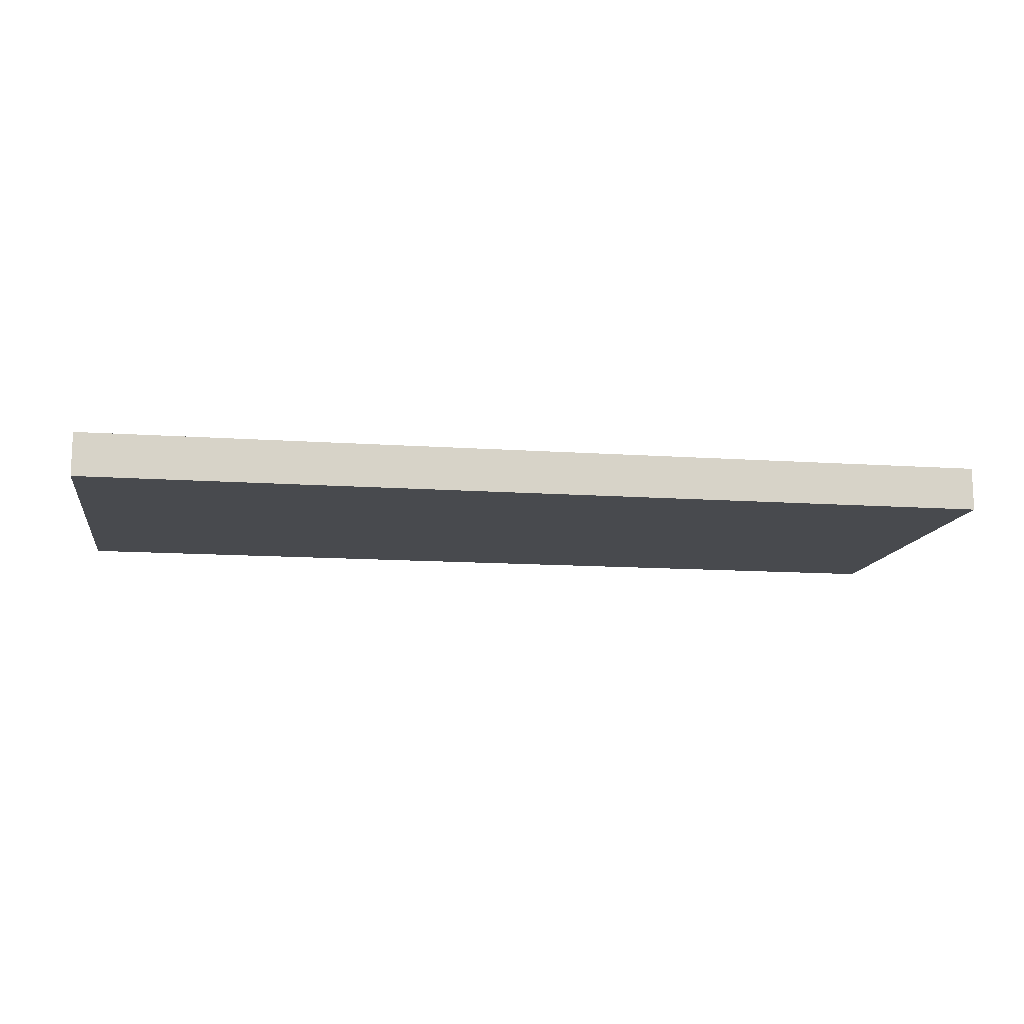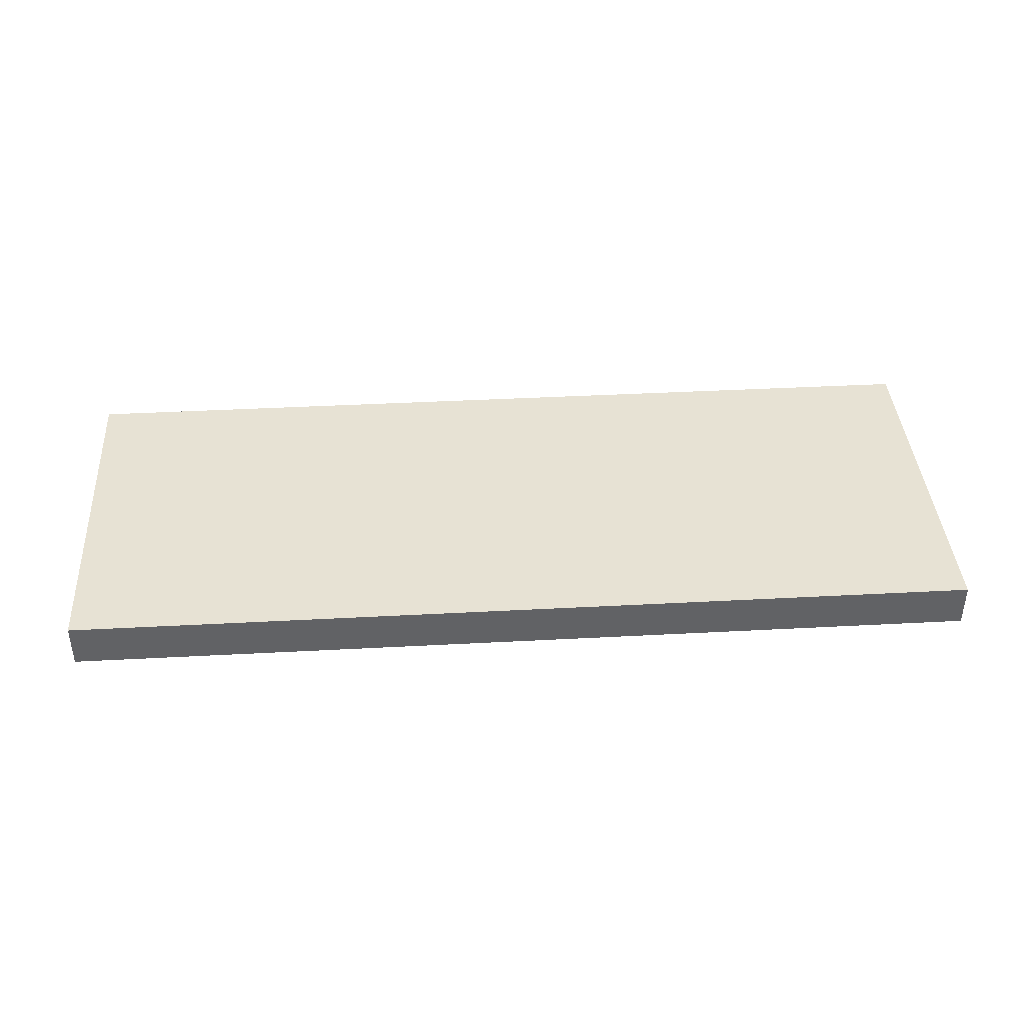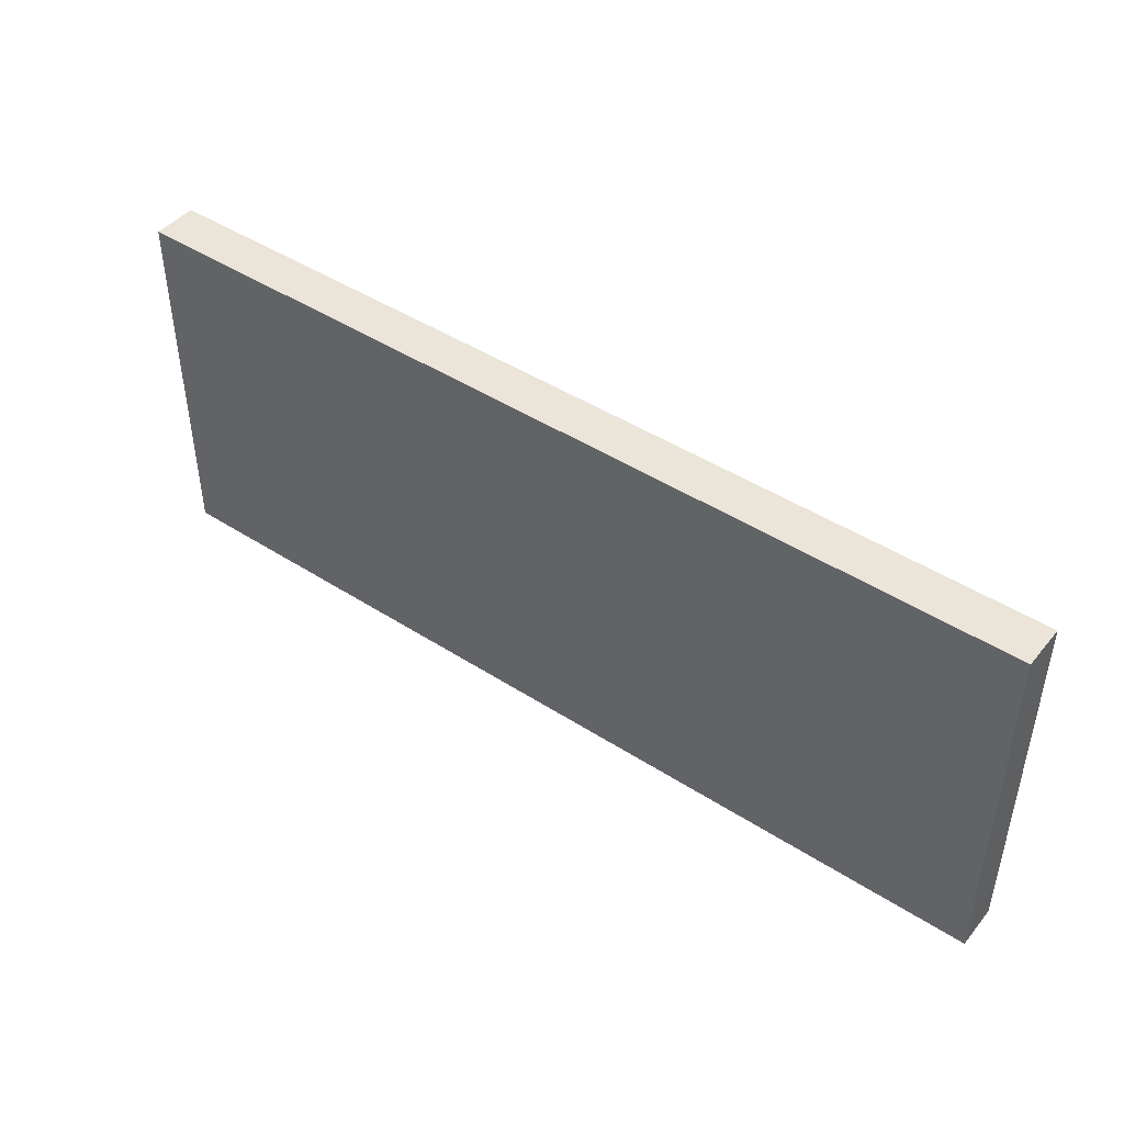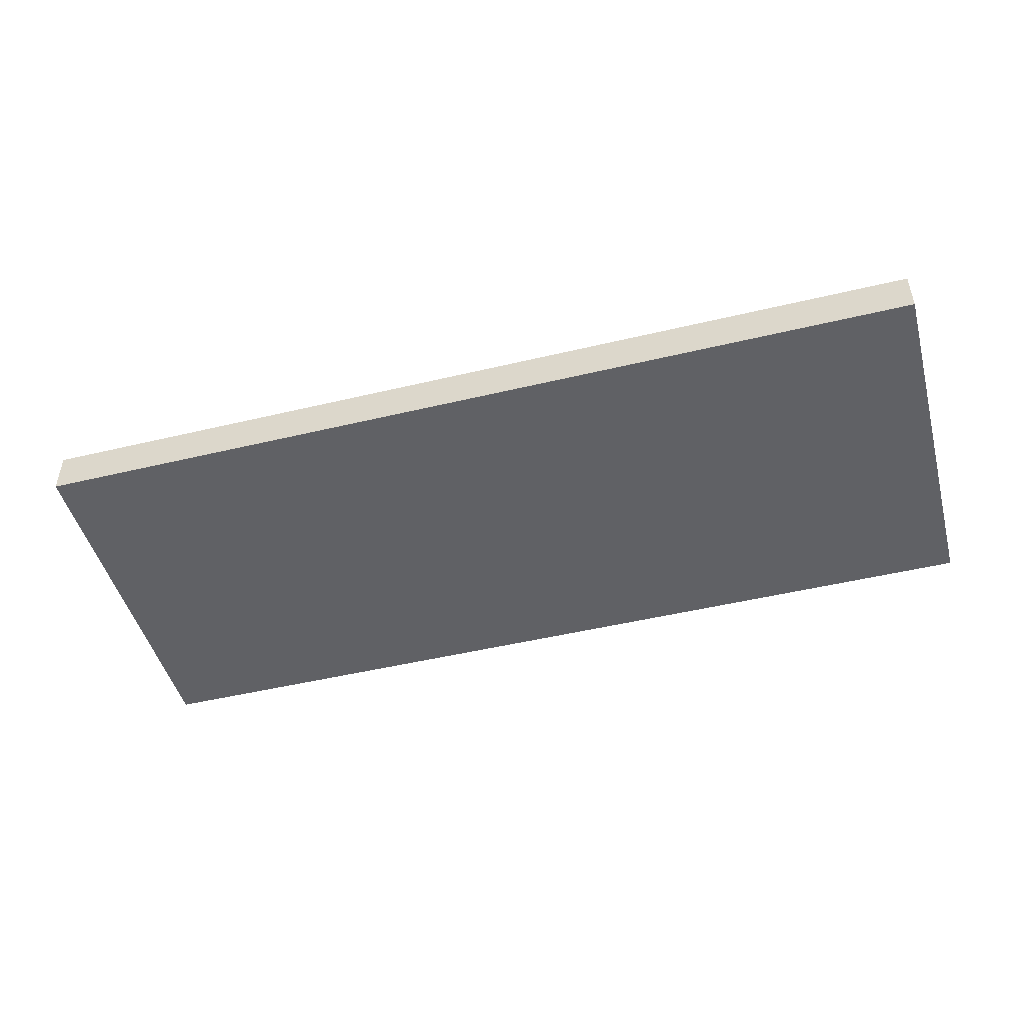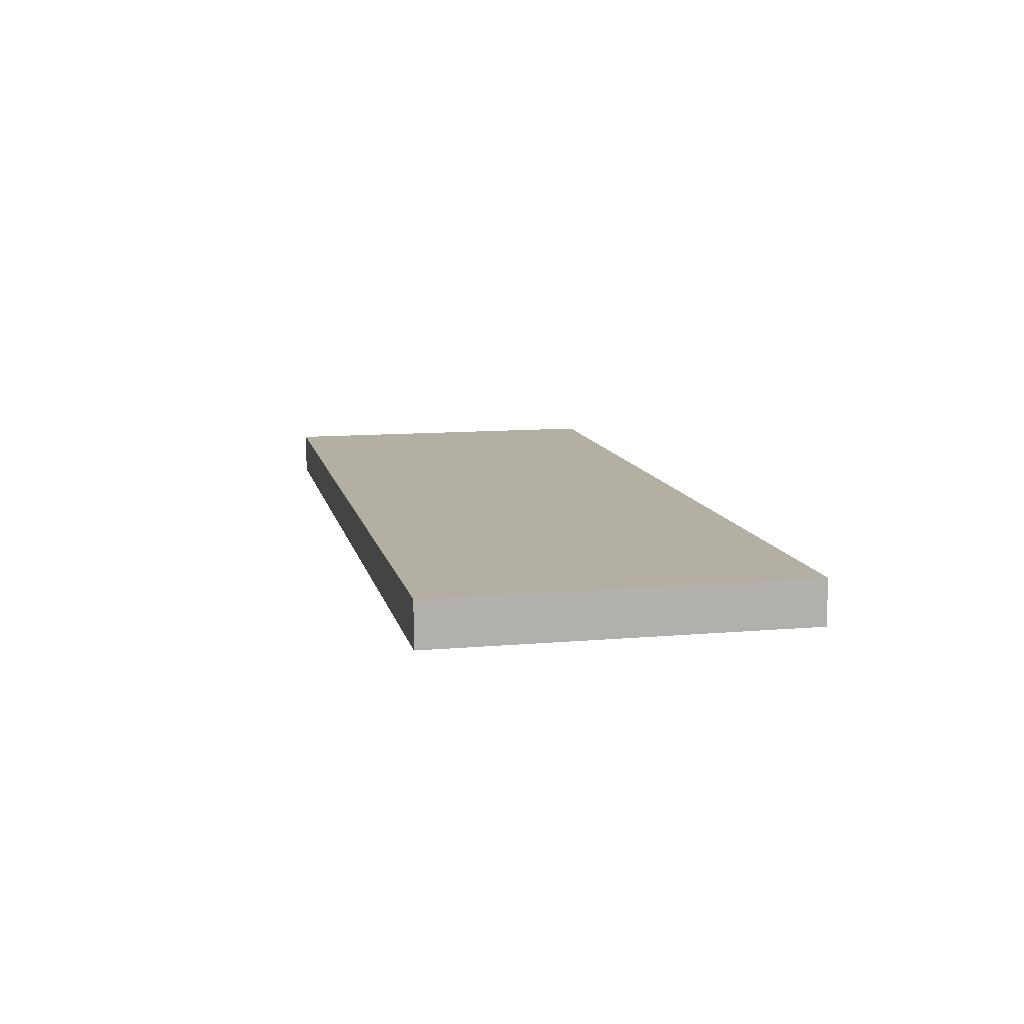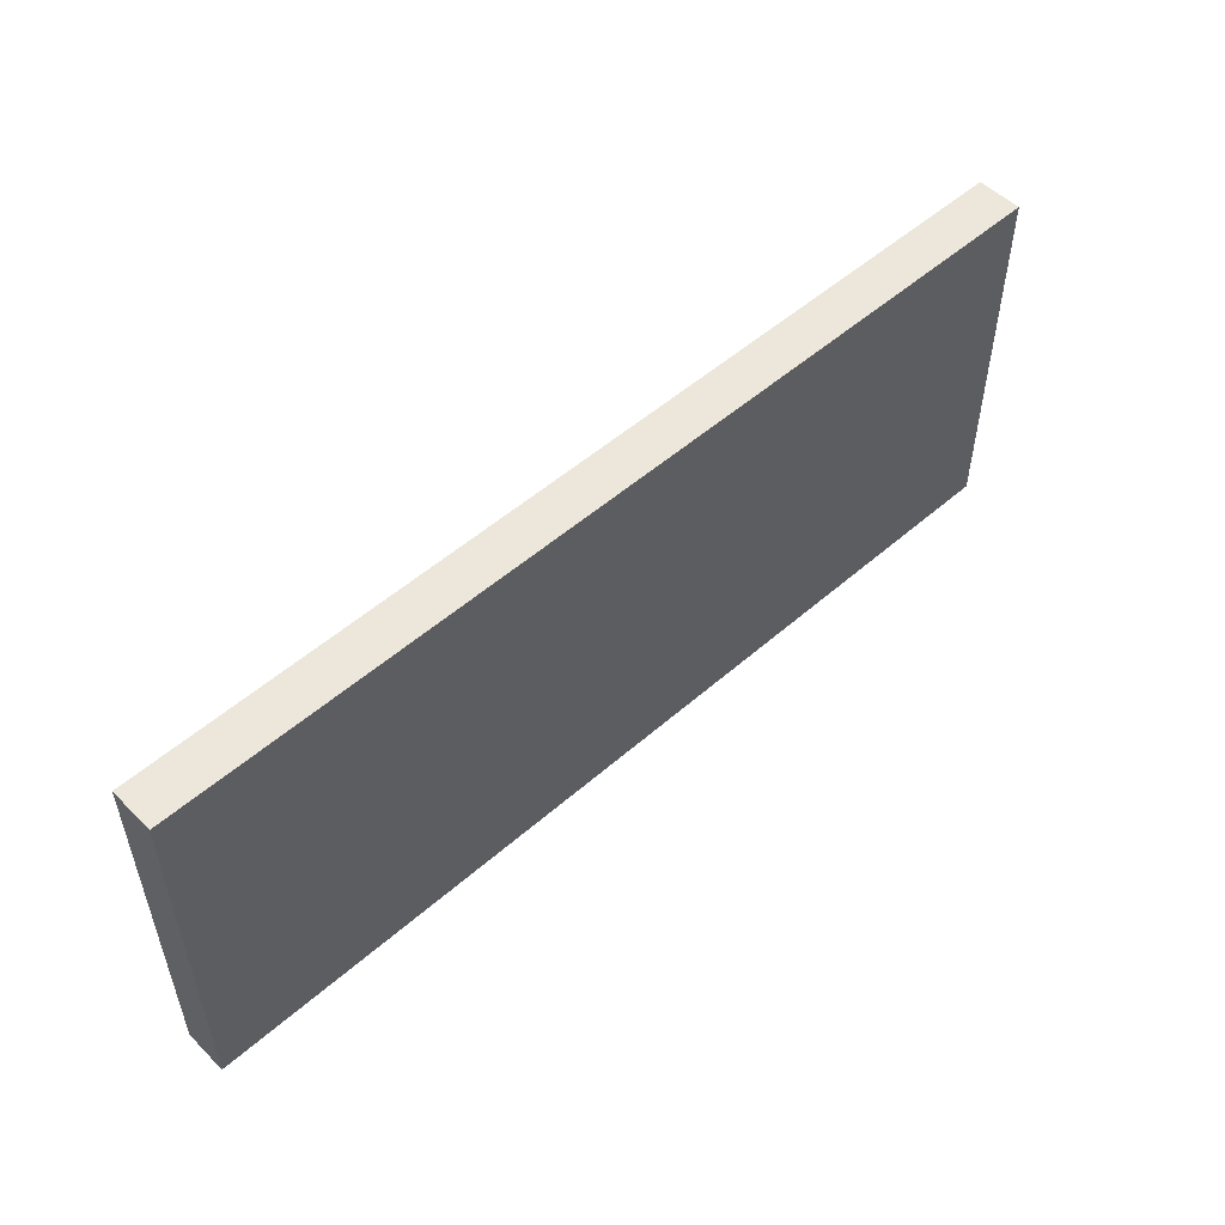
<metadata>
{"format":"obj","ext":"obj","renderer":"f3d","projection":"perspective","resolution":1024,"background":"white","views":[{"elev":-12.8,"azim":-9.1,"up":"+Z"},{"elev":39.7,"azim":-3.8,"up":"+Z"},{"elev":45.0,"azim":-143.2,"up":"+Y"},{"elev":-47.7,"azim":-164.9,"up":"+Z"},{"elev":11.1,"azim":-102.2,"up":"+Z"},{"elev":52.3,"azim":-43.3,"up":"+Y"}]}
</metadata>
<code>
v -33.84 -13.22 3.01
v 32.56 -13.22 3.01
v -33.84 13.22 3.01
v 32.56 13.22 3.01
v -33.84 13.22 -0.1642
v 32.56 13.22 -0.1642
v -33.84 -13.22 -0.1642
v 32.56 -13.22 -0.1642
f 1 2 4 3
f 3 4 6 5
f 5 6 8 7
f 7 8 2 1
f 2 8 6 4
f 7 1 3 5

</code>
